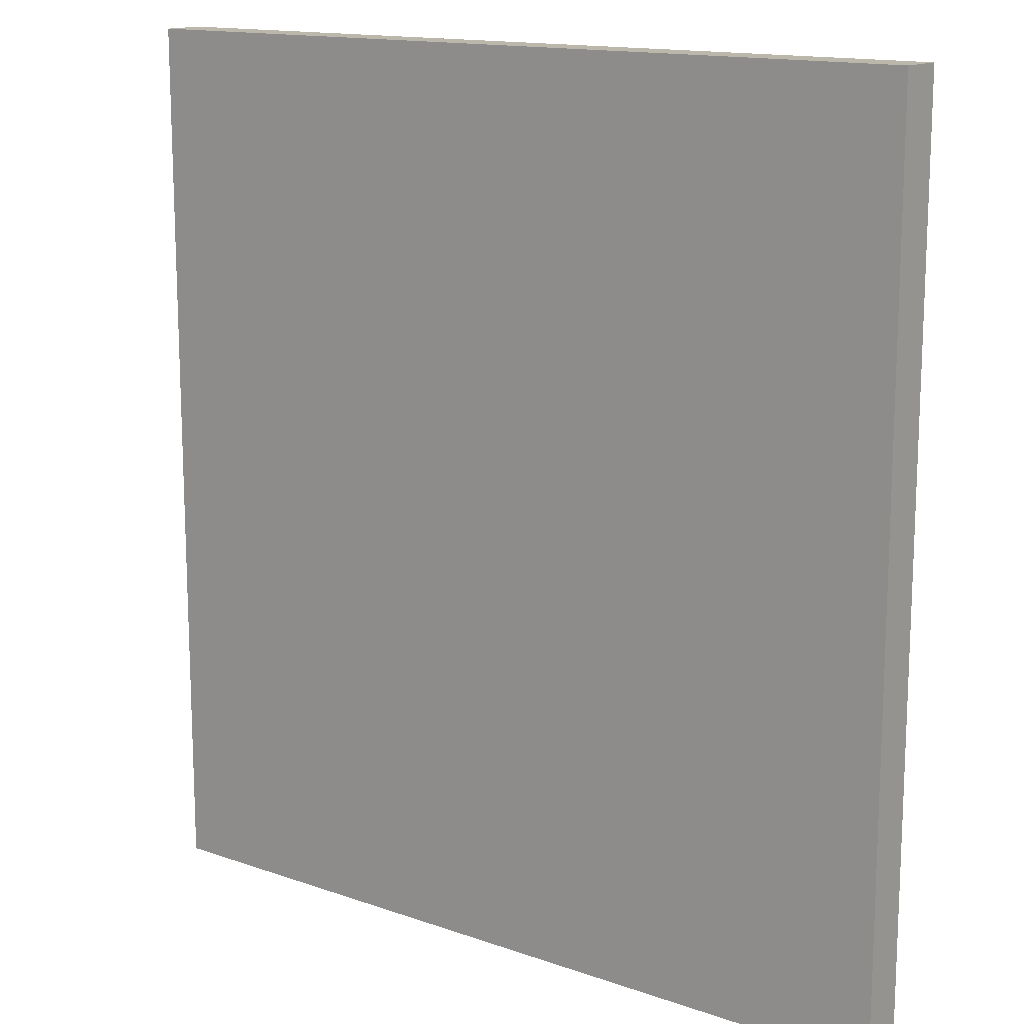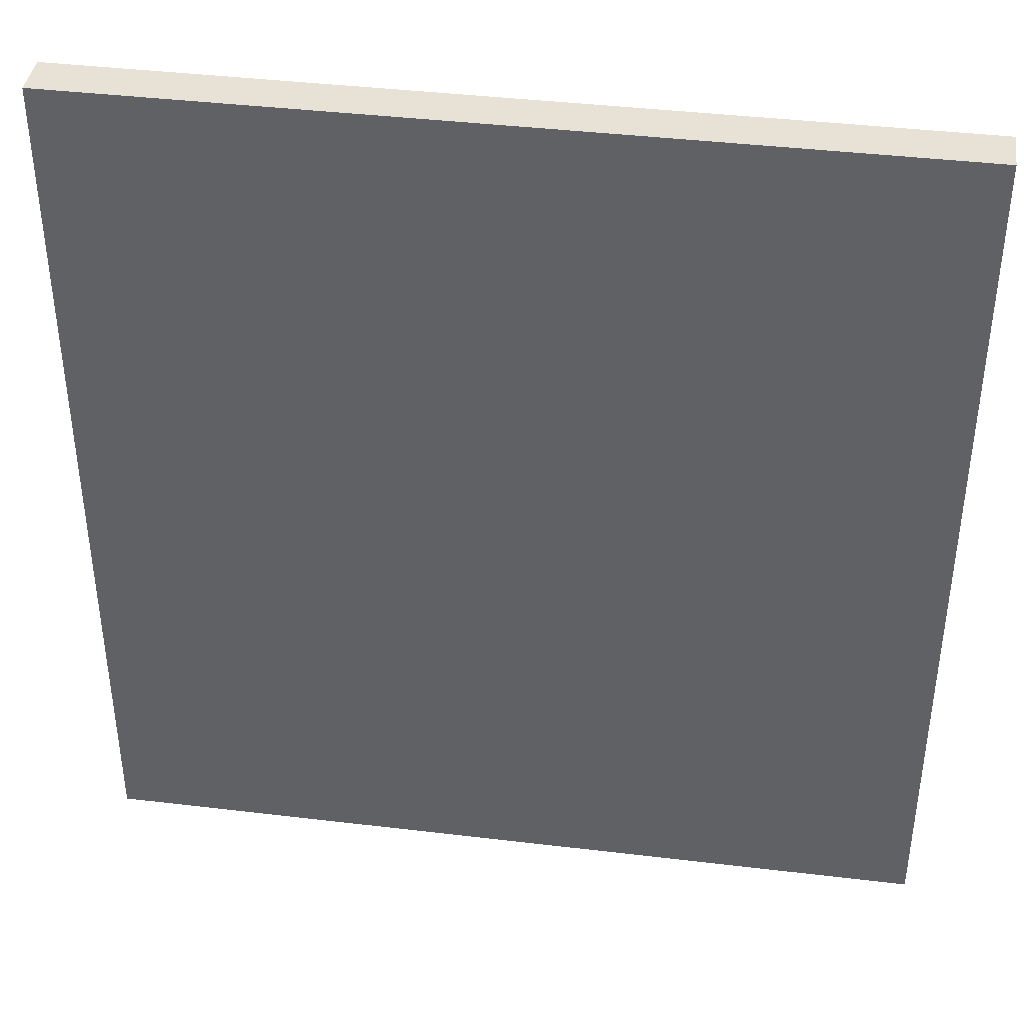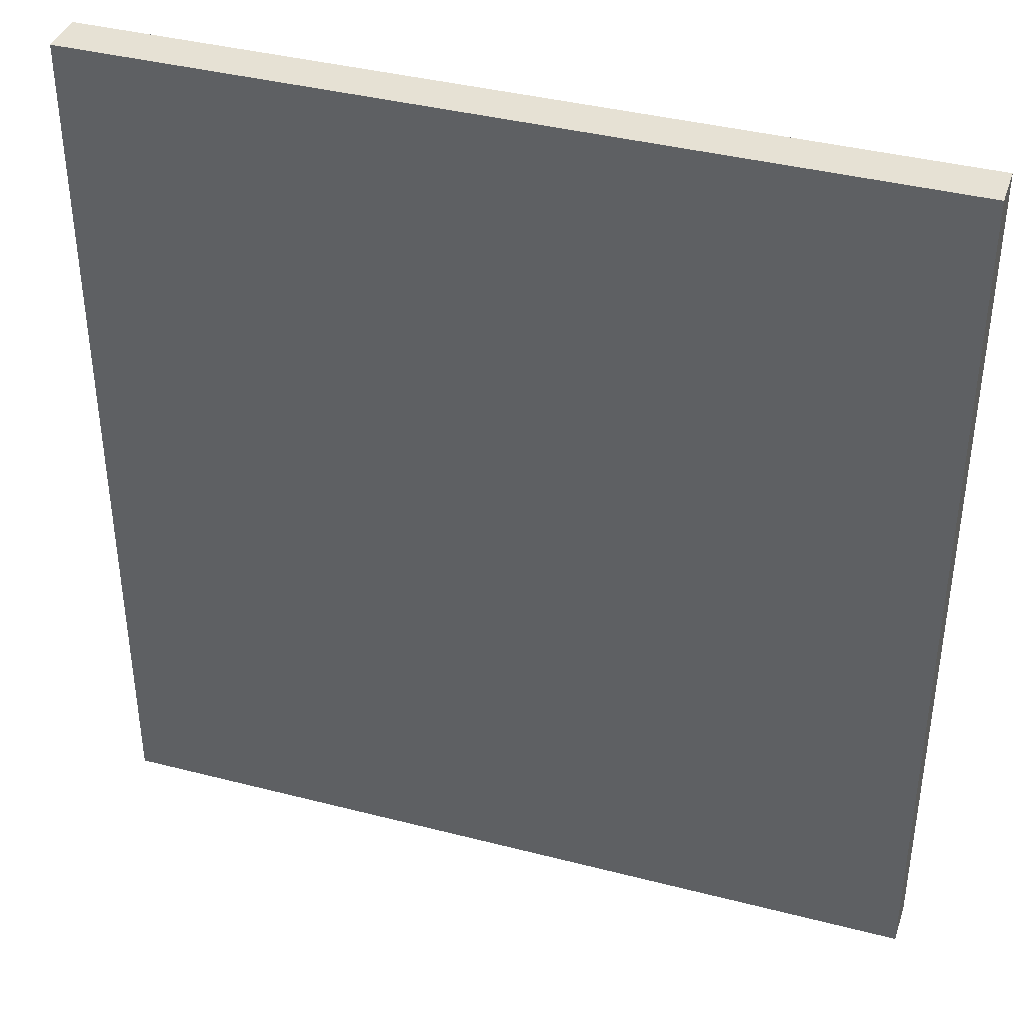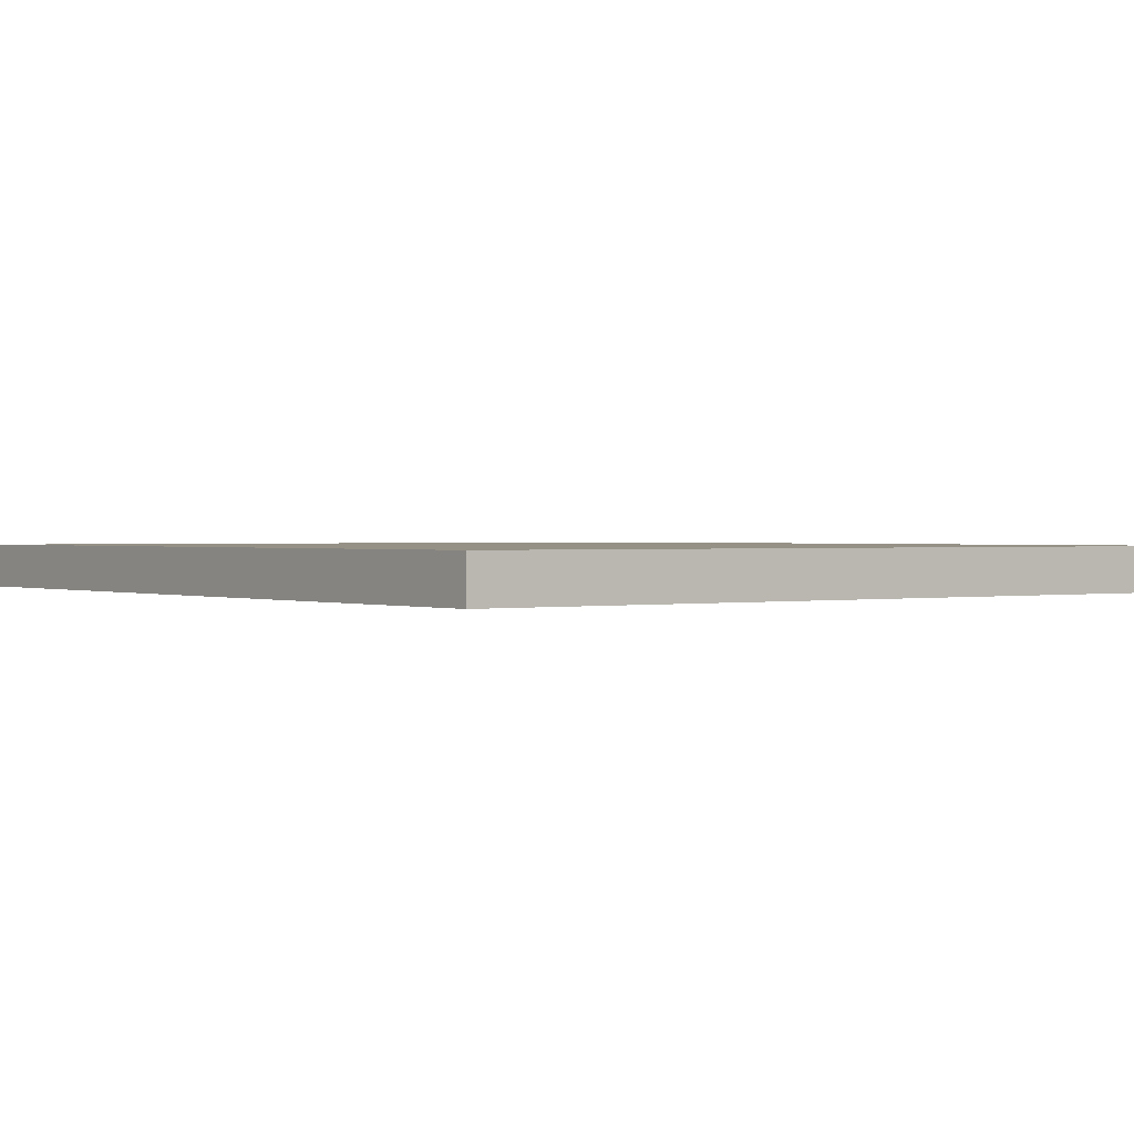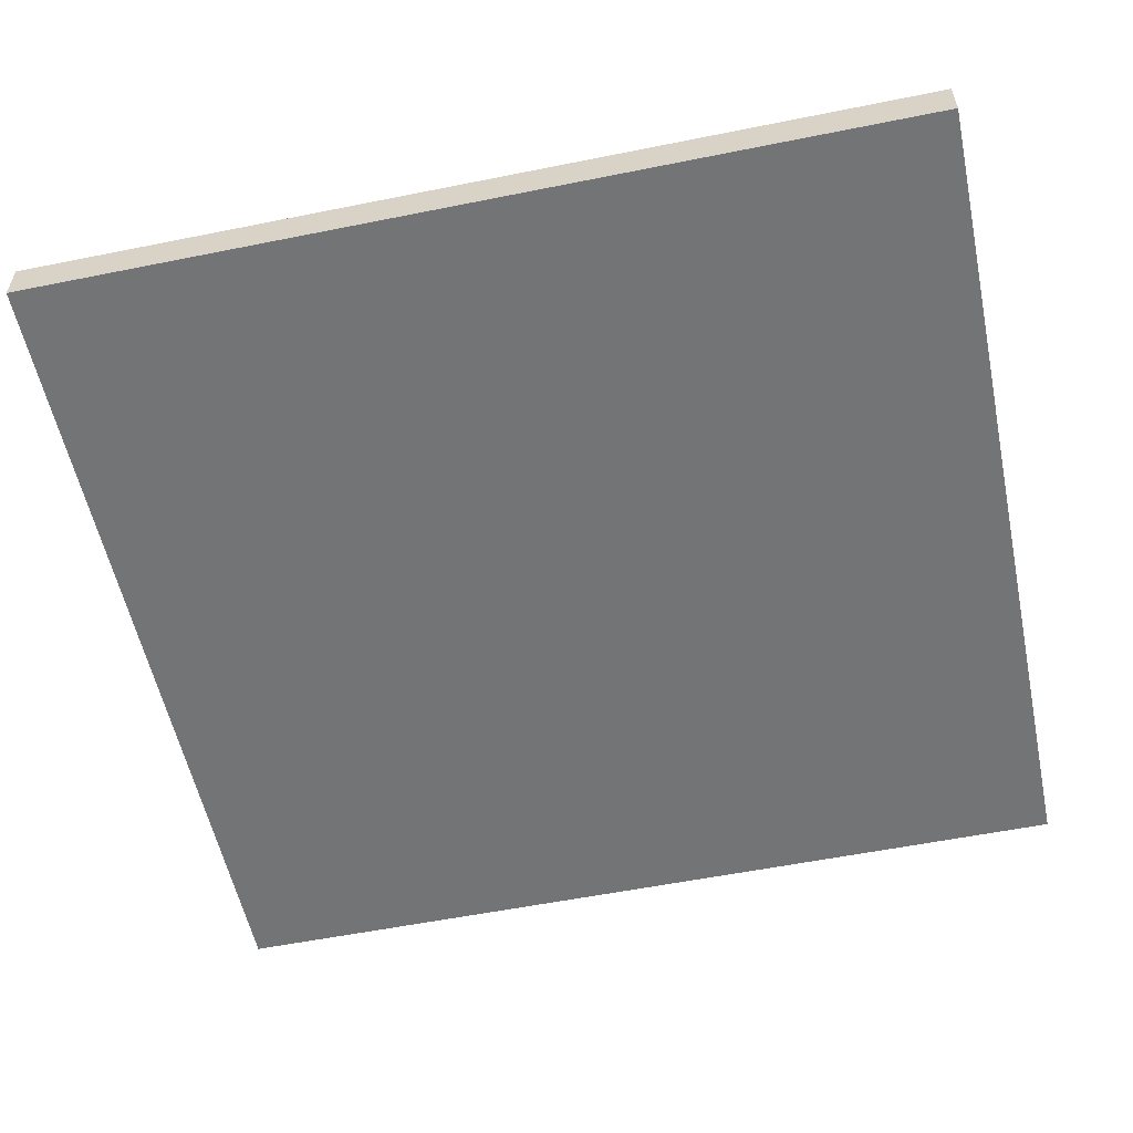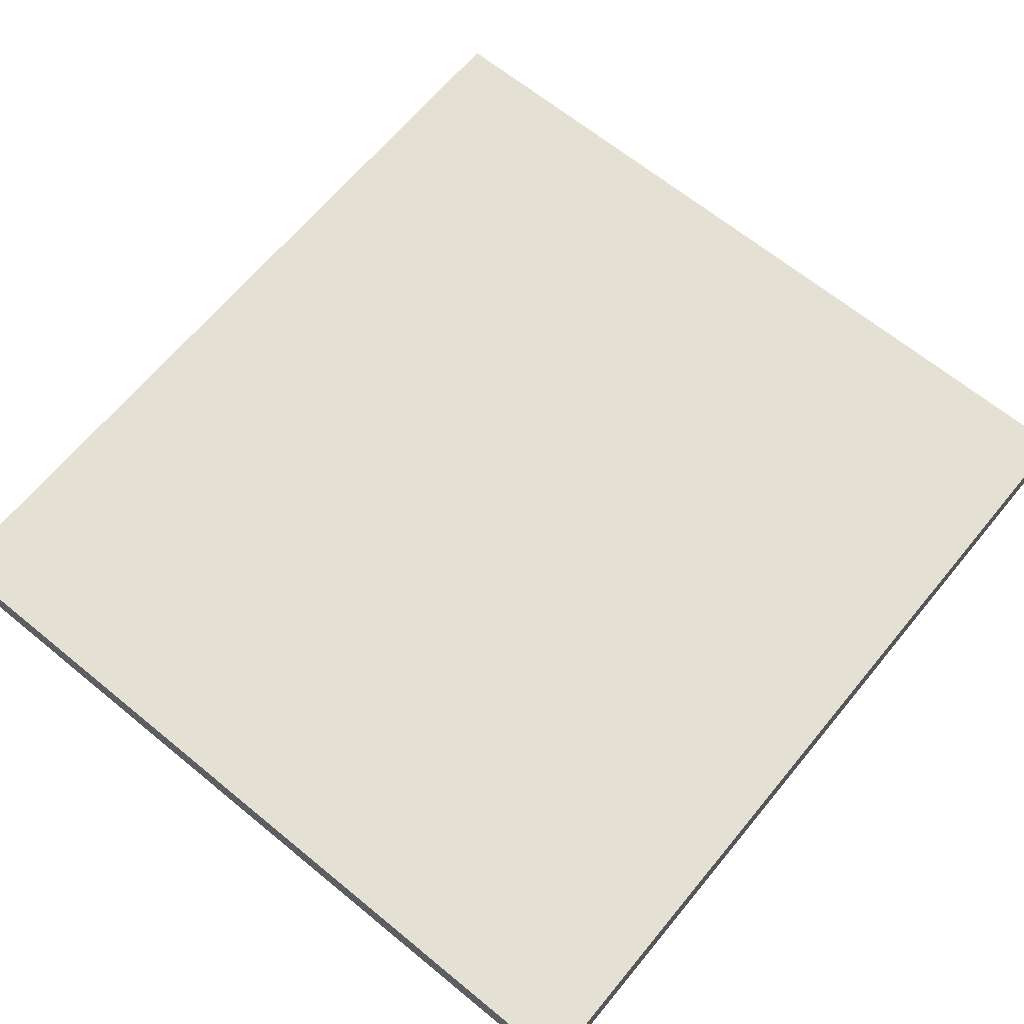
<metadata>
{"format":"obj","ext":"obj","renderer":"f3d","projection":"perspective","resolution":1024,"background":"white","views":[{"elev":14.4,"azim":37.5,"up":"+Z"},{"elev":40.3,"azim":8.4,"up":"+Z"},{"elev":39.1,"azim":-162.1,"up":"+Z"},{"elev":0.9,"azim":-36.4,"up":"+Y"},{"elev":-56.2,"azim":-78.1,"up":"+Y"},{"elev":65.7,"azim":39.5,"up":"+Y"}]}
</metadata>
<code>
o
v 19.9 0 -2.5
v 19.9 0 -4.5
v 19.9 0.1 -2.5
v 19.9 0.1 -4.5
v 21.8 0 -2.5
v 21.8 0 -4.5
v 21.8 0.1 -2.5
v 21.8 0.1 -4.5
v 19.9 0 -2.5
v 19.9 0.1 -2.5
v 20.8 0 -2.5
v 20.8 0.1 -2.5
v 20.9 0 -2.5
v 20.9 0.1 -2.5
v 21.8 0 -2.5
v 21.8 0.1 -2.5
v 19.9 0 -4.5
v 19.9 0.1 -4.5
v 20.8 0 -4.5
v 20.8 0.1 -4.5
v 20.9 0 -4.5
v 20.9 0.1 -4.5
v 21.8 0 -4.5
v 21.8 0.1 -4.5
v 19.9 0 -2.5
v 20.8 0 -2.5
v 20.9 0 -2.5
v 21.8 0 -2.5
v 19.9 0 -4.5
v 20.8 0 -4.5
v 20.9 0 -4.5
v 21.8 0 -4.5
v 19.9 0.1 -2.5
v 20.8 0.1 -2.5
v 20.9 0.1 -2.5
v 21.8 0.1 -2.5
v 19.9 0.1 -4.5
v 20.8 0.1 -4.5
v 20.9 0.1 -4.5
v 21.8 0.1 -4.5
f 3 2 1
f 4 2 3
f 5 6 7
f 7 6 8
f 11 10 9
f 12 10 11
f 13 12 11
f 14 12 13
f 15 14 13
f 16 14 15
f 17 18 19
f 19 18 20
f 19 20 21
f 21 20 22
f 21 22 23
f 23 22 24
f 29 26 25
f 30 27 26
f 30 26 29
f 31 28 27
f 31 27 30
f 32 28 31
f 33 34 37
f 34 35 38
f 37 34 38
f 35 36 39
f 38 35 39
f 39 36 40

</code>
